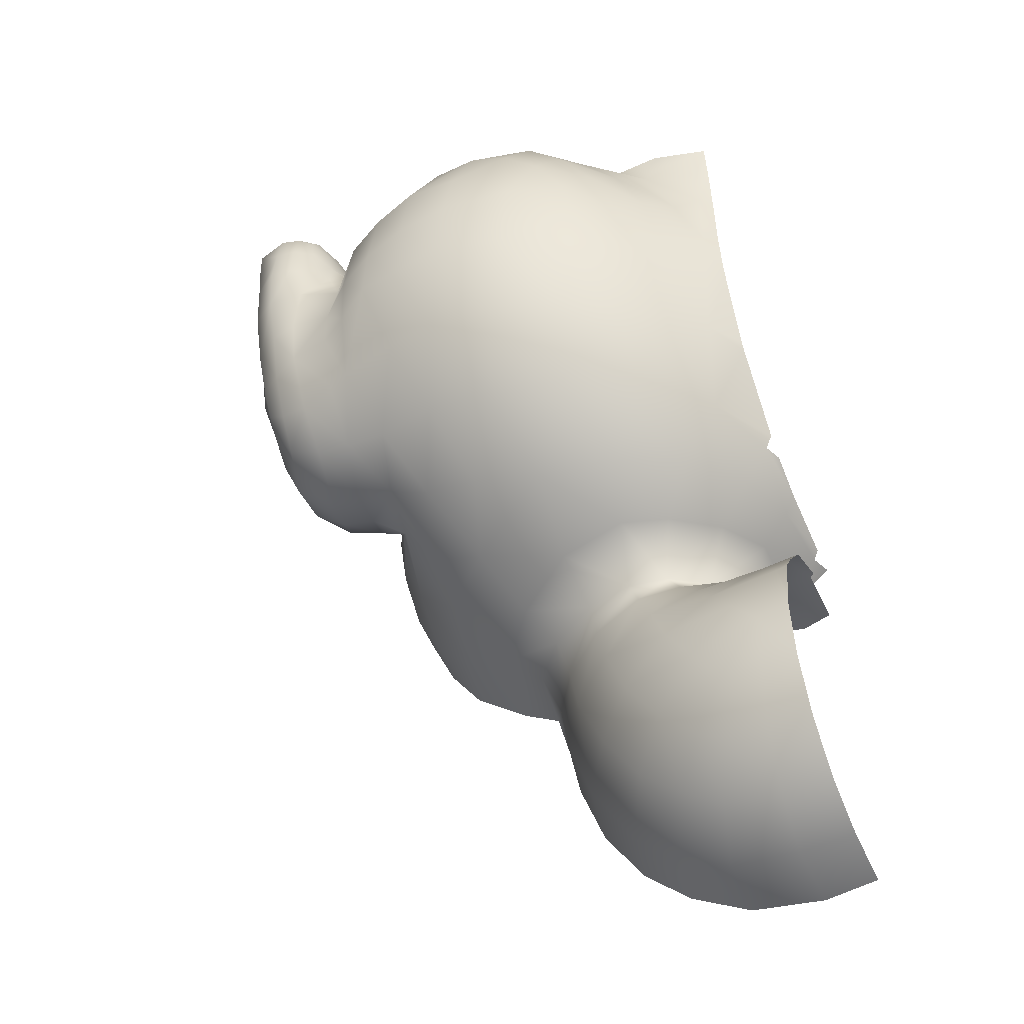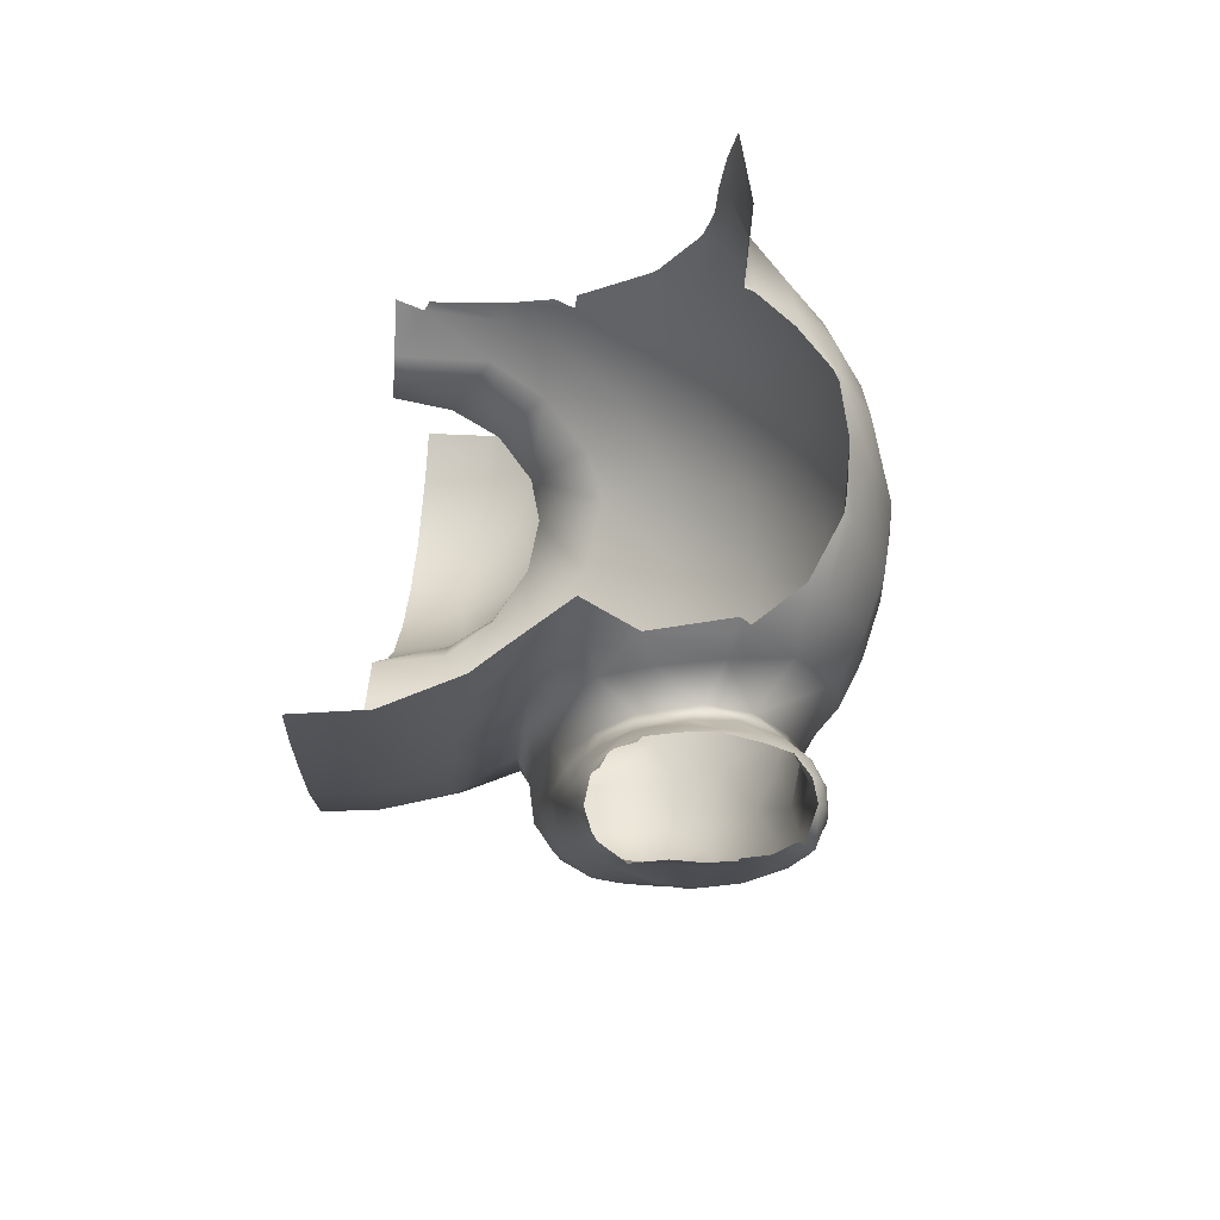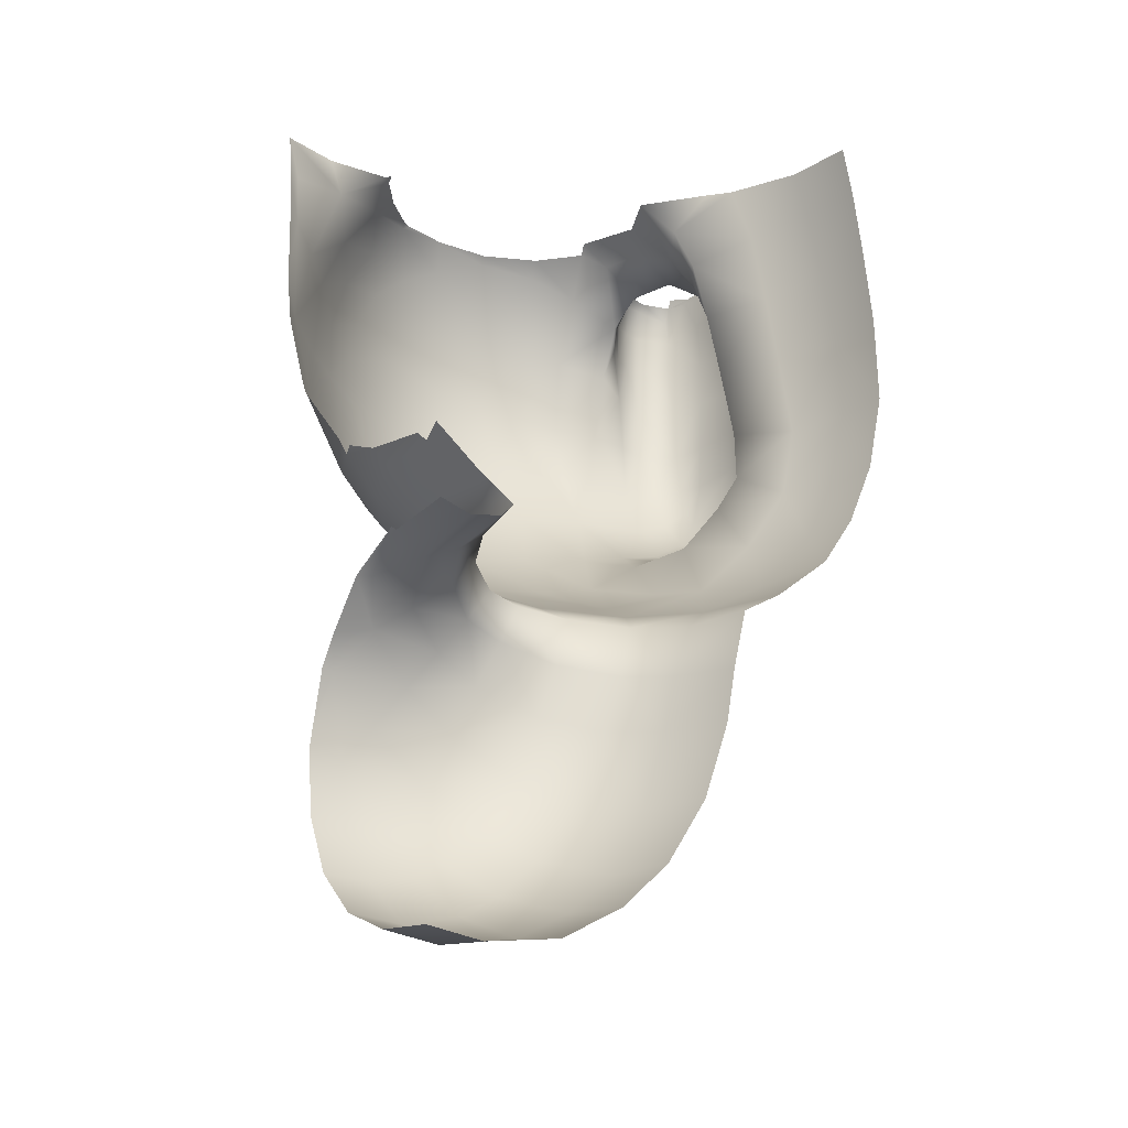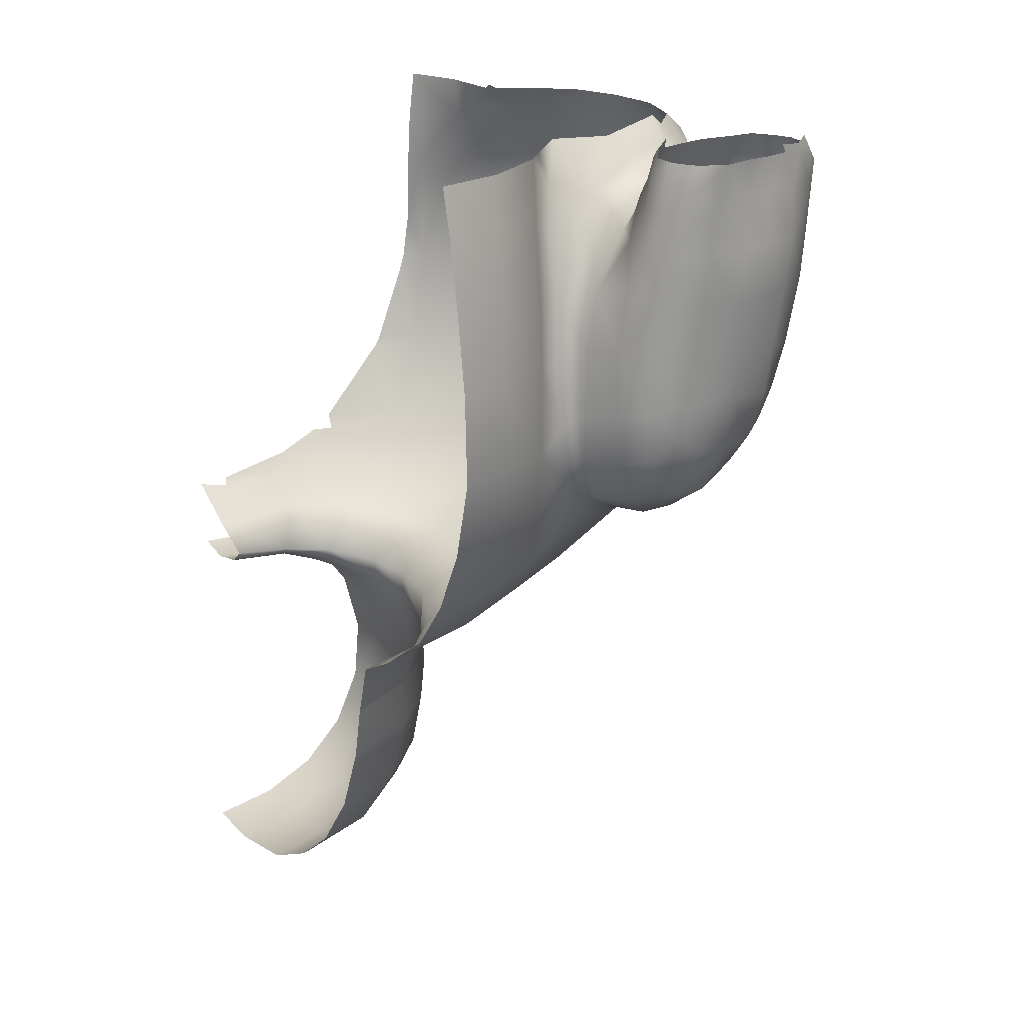
<metadata>
{"format":"obj","ext":"obj","renderer":"f3d","projection":"perspective","resolution":1024,"background":"white","views":[{"elev":-47.6,"azim":114.5,"up":"+Z"},{"elev":77.1,"azim":4.3,"up":"+Z"},{"elev":-20.8,"azim":-124.6,"up":"+Z"},{"elev":22.2,"azim":-37.5,"up":"+Z"}]}
</metadata>
<code>
o Object001.013
v 0.3875 -0.01525 -0.2609
v 0.3595 -0.03038 -0.3899
v 0.4087 -0.08592 -0.04788
v 0.456 -0.1198 -0.08883
v 0.4118 -0.04757 -0.1495
v 0.4462 -0.08211 -0.1673
v 0.4314 -0.06677 -0.2801
v 0.3911 -0.01148 -0.05638
v 0.3891 -0.01344 -0.124
v 0.5059 -0.239 -0.00615
v 0.4956 -0.1464 -0.1252
v 0.4064 -0.1616 0.005006
v 0.4602 -0.1708 -0.02352
v 0.5036 -0.189 -0.0608
v 0.4806 -0.118 -0.2018
v 0.423 -0.493 0.01112
v 0.4672 -0.1113 -0.2863
v 0.5438 -0.2635 -0.06475
v 0.5431 -0.3184 -0.03586
v 0.5256 -0.3849 -0.01103
v 0.5049 -0.4579 -0.02043
v 0.4814 -0.5154 -0.04946
v 0.5355 -0.2177 -0.1048
v 0.5244 -0.1793 -0.1676
v 0.5154 -0.1678 -0.226
v 0.409 -0.08296 -0.3961
v 0.4472 -0.1312 -0.4024
v 0.2672 -0.4809 -0.002299
v 0.3308 -0.5114 -0.001358
v 0.2359 -0.5137 -0.04956
v 0.2216 -0.5342 -0.101
v 0.1574 -0.587 -0.07208
v 0.07938 -0.6188 -0.06013
v -0.001213 -0.6432 -0.1466
v 0.07266 -0.6355 -0.1513
v 0.1519 -0.6037 -0.1624
v 0.2185 -0.5546 -0.1756
v 0.5064 -0.1701 -0.2954
v 0.491 -0.1952 -0.4028
v 0.4905 -0.702 0.01102
v 0.2998 -0.7167 -0.02971
v 0.2816 -0.6837 -0.01673
v 0.2721 -0.6851 -0.06258
v 0.2976 -0.7154 -0.07464
v 0.5085 -0.7039 -0.02098
v 0.5157 -0.6629 -0.01144
v 0.4342 -0.722 0.009564
v 0.4671 -0.7151 0.005578
v 0.3339 -0.7326 -0.000561
v 0.3013 -0.6471 0.0137
v 0.2848 -0.6544 -0.01623
v 0.5092 -0.638 -0.0123
v 0.4817 -0.6177 0.000488
v 0.4979 -0.6181 -0.02002
v 0.3344 -0.6204 0.01351
v 0.3095 -0.6263 -0.004038
v 0.5027 -0.6132 -0.05514
v 0.5181 -0.6382 -0.0545
v 0.522 -0.6659 -0.0551
v 0.5209 -0.6396 -0.1071
v 0.5087 -0.6156 -0.1082
v 0.5241 -0.6687 -0.1056
v 0.5012 -0.7038 -0.1041
v 0.4135 -0.5982 -0.007923
v 0.3775 -0.596 -0.01545
v 0.3478 -0.5977 -0.02616
v 0.3237 -0.604 -0.03691
v 0.4784 -0.5919 -0.07376
v 0.474 -0.5982 -0.03687
v 0.4828 -0.589 -0.1112
v 0.2893 -0.639 -0.02646
v 0.2996 -0.6146 -0.05235
v 0.2815 -0.6264 -0.07178
v 0.273 -0.6546 -0.05841
v 0.3314 -0.7224 -0.05865
v 0.3741 -0.7256 -0.04609
v 0.41 -0.7251 -0.04616
v 0.4552 -0.7224 -0.04172
v 0.4513 -0.5984 -0.01693
v -0.001213 -0.09869 -0.6328
v -0.001213 -0.08186 -0.6496
v 0.07227 -0.1053 -0.6434
v 0.08555 -0.07892 -0.6628
v 0.1445 -0.1104 -0.6812
v 0.1331 -0.1336 -0.6515
v 0.1776 -0.1828 -0.6624
v 0.1902 -0.1597 -0.7002
v 0.1915 -0.233 -0.6686
v 0.2047 -0.2159 -0.7135
v 0.1822 -0.2971 -0.6746
v 0.1878 -0.2851 -0.7339
v 0.1433 -0.3642 -0.6834
v 0.1396 -0.3461 -0.7501
v 0.0874 -0.4101 -0.6884
v 0.08555 -0.3838 -0.7566
v -0.001213 -0.4243 -0.6909
v 0.09204 -0.373 -0.8254
v 0.152 -0.3312 -0.8186
v 0.2027 -0.2683 -0.7982
v 0.2232 -0.193 -0.7681
v 0.2117 -0.1337 -0.7402
v 0.1742 -0.07553 -0.707
v 0.1047 -0.04813 -0.6719
v -0.001213 -0.04126 -0.657
v 0.08987 -0.002003 -0.6545
v -0.001213 -0.003817 -0.6455
v 0.1593 -0.01177 -0.6861
v 0.2061 -0.04238 -0.7314
v 0.2348 -0.106 -0.7822
v 0.2398 -0.1708 -0.829
v 0.2129 -0.2396 -0.8746
v 0.1632 -0.2925 -0.9086
v 0.0908 -0.3408 -0.9229
v -0.001213 -0.3048 -1.01
v 0.07629 -0.2863 -1.011
v 0.165 -0.2448 -0.9827
v 0.216 -0.1963 -0.9406
v 0.2503 -0.1354 -0.8892
v -0.001213 -0.2427 -1.065
v 0.07938 -0.2273 -1.06
v 0.1631 -0.1893 -1.032
v 0.2152 -0.146 -0.9886
v 0.2495 -0.0993 -0.9404
v 0.2548 -0.07294 -0.8311
v 0.2637 -0.04057 -0.8732
v 0.241 -0.01114 -0.7787
v 0.2545 -0.04347 -0.9494
v 0.0794 -0.1611 -1.096
v 0.09072 -0.06856 -1.111
v 0.1587 -0.1383 -1.062
v 0.2134 -0.1095 -1.011
v 0.158 -0.06292 -1.078
v 0.218 -0.05465 -1.021
v 0.5608 -0.252 -0.1866
v 0.574 -0.3338 -0.1248
v 0.5694 -0.4082 -0.1126
v 0.5546 -0.2632 -0.2909
v 0.5728 -0.3592 -0.2853
v 0.5641 -0.4323 -0.2905
v 0.5277 -0.2891 -0.4045
v 0.5342 -0.3787 -0.3996
v 0.4419 -0.2243 -0.5052
v 0.3913 -0.1305 -0.4967
v 0.461 -0.3282 -0.5012
v 0.3083 -0.04861 -0.497
v 0.2202 -0.006518 -0.5151
v 0.1189 -0.05314 -0.5994
v 0.1881 -0.09151 -0.6093
v 0.2443 -0.1506 -0.6207
v 0.2693 -0.2116 -0.6259
v 0.2541 -0.3039 -0.6376
v 0.1905 -0.3905 -0.6513
v 0.1121 -0.4508 -0.6557
v -0.001213 -0.4768 -0.6611
v 0.1313 -0.013 -0.5602
v 0.03399 -0.004821 -0.5655
v 0.2121 -0.04419 -0.5629
v 0.2915 -0.1008 -0.5657
v 0.3397 -0.1837 -0.5815
v 0.3625 -0.2936 -0.5839
v 0.2761 -0.4221 -0.6086
v 0.1886 -0.5098 -0.5923
v -0.001213 -0.553 -0.6019
v 0.3733 -0.3855 -0.5648
v 0.4567 -0.4183 -0.485
v 0.2688 -0.4947 -0.5753
v 0.5543 -0.4677 -0.1244
v 0.5286 -0.5216 -0.1325
v 0.3557 -0.5271 -0.5043
v 0.2698 -0.5463 -0.4996
v 0.1668 -0.5714 -0.5253
v 0.09095 -0.5274 -0.6117
v 0.06996 -0.5893 -0.5404
v -0.001213 -0.5986 -0.5376
v -0.001213 -0.6361 -0.4546
v 0.06811 -0.6259 -0.4663
v 0.1414 -0.6129 -0.4478
v 0.2051 -0.587 -0.4104
v -0.001213 -0.6586 -0.3545
v 0.06255 -0.6512 -0.3569
v 0.1359 -0.6281 -0.3578
v -0.001213 -0.6556 -0.2448
v 0.06479 -0.6478 -0.248
v 0.2043 -0.5842 -0.3484
v 0.2096 -0.5673 -0.2579
v 0.2895 -0.5472 -0.05669
v 0.2606 -0.5648 -0.1053
v 0.2473 -0.5969 -0.1713
v 0.2276 -0.6032 -0.2446
v 0.2205 -0.6096 -0.3311
v 0.222 -0.6109 -0.391
v 0.3568 -0.5827 -0.4845
v 0.436 -0.5017 -0.4753
v 0.4271 -0.5625 -0.4611
v 0.5191 -0.4527 -0.3965
v 0.5515 -0.4861 -0.2827
v 0.3659 -0.463 -0.546
v 0.3316 -0.5784 -0.06891
v 0.3968 -0.5639 -0.06737
v 0.4138 -0.5279 -0.02035
v 0.3462 -0.5384 -0.02626
v 0.4468 -0.5647 -0.09516
v 0.2895 -0.5954 -0.1007
v 0.2921 -0.5904 -0.4749
v 0.2995 -0.6346 -0.4694
v 0.2341 -0.6552 -0.3857
v 0.2359 -0.6523 -0.2348
v 0.2498 -0.6519 -0.1581
v 0.2674 -0.6323 -0.1053
v 0.4298 -0.5802 -0.05563
v 0.3815 -0.5845 -0.04822
v 0.4848 -0.5707 -0.1597
v 0.5811 -0.3448 -0.2016
v 0.5756 -0.4155 -0.206
v 0.5611 -0.4768 -0.2184
v 0.5064 -0.5707 -0.2459
v 0.541 -0.5258 -0.2322
v 0.4968 -0.5349 -0.3911
v 0.5299 -0.5295 -0.3028
v 0.5117 -0.5667 -0.3125
v 0.4891 -0.5654 -0.3902
v 0.357 -0.6234 -0.4774
v 0.4243 -0.6127 -0.4489
v 0.503 -0.6227 -0.3144
v 0.512 -0.6246 -0.2452
v 0.2978 -0.6852 -0.4262
v 0.359 -0.6811 -0.4366
v 0.4222 -0.6619 -0.4203
v 0.4888 -0.659 -0.3215
v 0.47 -0.6164 -0.395
v 0.4581 -0.6588 -0.3811
v 0.2307 -0.6586 -0.3226
v 0.2605 -0.6889 -0.376
v 0.145 -0.6163 -0.2539
v 0.5092 -0.6583 -0.2548
v 0.3651 -0.7066 -0.3778
v 0.512 -0.6199 -0.1692
v -0.001213 0.003825 -0.5575
v 0.2603 -0.6648 -0.1077
v 0.2748 -0.7004 -0.1123
v 0.2656 -0.6948 -0.1629
v 0.2585 -0.69 -0.2392
v 0.2539 -0.6883 -0.3142
v 0.3188 -0.7229 -0.111
v 0.3092 -0.7189 -0.1681
v 0.3044 -0.7143 -0.2392
v 0.2973 -0.7118 -0.3048
v 0.296 -0.7094 -0.3456
v 0.3275 -0.7096 -0.3718
v 0.3666 -0.7366 -0.1074
v 0.3566 -0.73 -0.1768
v 0.353 -0.7228 -0.2384
v 0.3453 -0.7176 -0.3024
v 0.3312 -0.5932 -0.0615
v 0.5023 -0.707 -0.05626
v 0.3008 -0.6012 -0.08126
v 0.2285 -0.5725 -0.4499
v 0.2412 -0.6026 -0.4456
v 0.256 -0.6494 -0.4382
v 0.4288 -0.689 -0.3788
v 0.5208 -0.6653 -0.1773
v 0.494 -0.7047 -0.1677
v 0.4815 -0.6974 -0.2554
v 0.4658 -0.6917 -0.3165
v 0.4477 -0.6887 -0.3568
v 0.4522 -0.7283 -0.1078
v 0.4072 -0.737 -0.105
v 0.3967 -0.7324 -0.1754
v 0.4472 -0.7235 -0.1716
v 0.441 -0.7151 -0.2509
v 0.3856 -0.7231 -0.2433
v 0.3762 -0.7171 -0.3065
v 0.4367 -0.708 -0.3142
v -0.001213 -0.6305 -0.06497
v -0.001213 -0.4061 -0.7649
v -0.001213 -0.3931 -0.8342
v -0.001213 -0.3587 -0.9286
v -0.001213 -0.1631 -1.108
v -0.001213 -0.06677 -1.122
v -0.001213 -0.05361 -0.6032
v 0.09167 0.003106 -0.6515
v 0.08528 0.003106 -1.103
v 0.2165 0.003107 -0.7409
v 0.3822 0.003106 -0.0636
v 0.2228 0.003106 -0.4965
v 0.2185 0.003107 -1.019
v -0.001213 0.003107 -1.112
v 0.04043 0.003107 -0.556
v 0.3659 0.003106 -0.2719
v 0.2551 0.003106 -0.9455
v 0.2556 0.003107 -0.833
v 0.3177 0.003106 -0.3933
v 0.168 0.003107 -0.6857
v 0.2406 0.003106 -0.775
v 0.1954 0.003106 -0.5149
v 0.16 0.003107 -1.073
v 0.1392 0.003106 -0.5388
v 0.3757 0.003106 -0.2118
v 0.2631 0.003107 -0.8625
v 0.3771 0.003106 -0.1448
v 0.3102 0.003106 -0.4044
v 0.3596 0.003106 -0.2909
v 0.4971 -0.7027 -0.000767
v 0.4859 -0.4514 -0.000767
v 0.4171 -0.6034 -0.000767
v 0.4173 -0.1634 -0.000767
v 0.5007 -0.6393 -0.000767
v 0.4195 -0.5062 -0.000768
v 0.5047 -0.249 -0.000768
v -0.001213 -0.6167 -0.000768
v 0.5181 -0.3072 -0.000768
v 0.4344 -0.4974 -0.000768
v 0.3748 -0.6055 -0.000768
v 0.308 -0.6301 -0.000767
v 0.3718 -0.7261 -0.000767
v 0.4597 -0.1959 -0.000768
v 0.1707 -0.5641 -0.000767
v 0.5074 -0.6631 -0.000767
v 0.4111 -0.602 -0.000768
v 0.5166 -0.3815 -0.000767
v 0.4066 -0.1533 -0.000768
v 0.3904 0.003106 -0.000767
v 0.3392 -0.6123 -0.000767
v 0.4104 -0.07045 -0.000767
v 0.1957 -0.5419 -0.000767
v 0.4059 -0.7266 -0.000768
v 0.08436 -0.6056 -0.000768
v 0.4533 -0.6099 -0.000768
v 0.3916 0.000995 -0.000767
v 0.3141 -0.6252 -0.000767
v 0.2889 -0.6815 -0.000768
v 0.4384 -0.722 -0.000767
v 0.2933 -0.6506 -0.000768
v 0.4979 -0.2366 -0.000767
v 0.4707 -0.7143 -0.000767
v 0.3033 -0.7133 -0.000768
v 0.4929 -0.7047 -0.000768
v 0.298 -0.7047 -0.000768
v 0.5183 -0.3578 -0.000767
f 3 321 306 13 4
f 5 3 4 6
f 1 5 6 7
f 9 300 284 8
f 3 5 9
f 9 5 1
f 13 316 334 10 14
f 4 13 14 11
f 11 15 6 4
f 7 6 15 17
f 10 309 311 19 18
f 14 10 18 23
f 11 14 23 24
f 24 25 15 11
f 7 26 2 1
f 26 7 17 27
f 30 325 317 32 31
f 274 34 35 33
f 36 37 31 32
f 32 33 35 36
f 25 38 17 15
f 27 17 38 39
f 42 41 336 338 331
f 41 42 43 44
f 51 42 331 333
f 52 307 318 46
f 52 54 53 307
f 58 57 54 52
f 46 59 58 52
f 59 46 45 255
f 61 57 58 60
f 60 58 59 62
f 59 255 63 62
f 65 313 319 64
f 65 66 323 313
f 56 330 323 66 67
f 57 68 69 54
f 68 57 61 70
f 56 71 51 333 314
f 67 72 71 56
f 74 43 42 51
f 71 72 73 74
f 51 71 74
f 41 44 75 49
f 76 315 49 75
f 78 255 335 332
f 79 64 305 328
f 79 328 53 69
f 54 69 53
f 2 292 302 289 1
f 82 83 81 80
f 85 84 83 82
f 87 84 85 86
f 89 87 86 88
f 91 89 88 90
f 90 92 93 91
f 92 94 95 93
f 96 275 95 94
f 100 101 87 89
f 89 91 99 100
f 98 99 91 93
f 93 95 97 98
f 97 95 275 276
f 87 101 102 84
f 84 102 103 83
f 104 81 83 103
f 104 103 105 106
f 107 103 102 108
f 103 107 105
f 108 102 101 109
f 100 110 109 101
f 110 100 99 111
f 112 111 99 98
f 98 97 113 112
f 276 277 113 97
f 114 115 113 277
f 115 116 112 113
f 117 111 112 116
f 111 117 118 110
f 123 118 117 122
f 121 122 117 116
f 120 121 116 115
f 115 114 119 120
f 110 118 124 109
f 125 124 118 123
f 126 108 109 124
f 125 126 124
f 108 126 283 293 107
f 126 125 299 291
f 120 119 278 128
f 128 278 279 129
f 279 287 282 129
f 128 130 121 120
f 130 131 122 121
f 130 128 129 132
f 132 133 131 130
f 132 129 282 296
f 133 132 296 286
f 133 127 123 131
f 127 125 123
f 125 127 290 299
f 136 135 19 20
f 18 19 135
f 134 23 18
f 134 25 24
f 140 137 138 141
f 39 38 137 140
f 142 143 27 39
f 27 143 26
f 140 144 142 39
f 2 145 301 292
f 145 2 26 143
f 82 80 280 147
f 147 148 85 82
f 86 85 148 149
f 150 88 86 149
f 88 150 151 90
f 90 151 152 92
f 92 152 153 94
f 94 153 154 96
f 147 280 156 155
f 157 148 147 155
f 146 157 155 297 295
f 148 157 158 149
f 157 146 145 158
f 159 150 149 158
f 158 145 143 159
f 160 151 150 159
f 151 160 161 152
f 152 161 162 153
f 159 143 142 160
f 144 164 160 142
f 144 140 141 165
f 160 164 161
f 166 162 161
f 21 167 136 20
f 167 21 22 168
f 134 18 135
f 137 25 134
f 170 171 162 166
f 172 163 154 153
f 153 162 172
f 163 172 173 174
f 171 173 172 162
f 174 173 176 175
f 173 171 177 176
f 257 178 177 171
f 175 176 180 179
f 177 181 180 176
f 183 182 179 180
f 182 183 35 34
f 181 177 178 184
f 186 29 28 30
f 187 186 30 31
f 37 188 187 31
f 189 188 37 185
f 185 184 190 189
f 184 178 191 190
f 169 193 194 192
f 139 195 141 138
f 161 164 197 166
f 164 144 165 197
f 204 170 169 192
f 193 169 197 165
f 201 198 199 200
f 202 22 200 199
f 200 22 312 308
f 29 201 200 308
f 186 198 201 29
f 203 198 186 187
f 188 203 187
f 178 257 258 191
f 191 258 259 206
f 207 208 188 189
f 188 208 209 203
f 69 210 79
f 210 64 79
f 211 65 64
f 202 212 168 22
f 213 138 137 134
f 134 135 213
f 213 135 136 214
f 214 139 138 213
f 212 216 217 168
f 215 167 168 217
f 167 215 214 136
f 139 214 215 196
f 195 193 165 141
f 193 195 218 194
f 195 139 196 218
f 217 219 196 215
f 219 217 216 220
f 218 219 220 221
f 218 221 194
f 224 220 216 225
f 205 222 227 226
f 222 223 228 227
f 204 192 222 205
f 223 222 192 194
f 194 221 230 223
f 224 230 221 220
f 228 223 230 231
f 230 224 229 231
f 232 207 189 190
f 190 191 206 232
f 259 226 233 206
f 183 180 181 234
f 35 183 234 36
f 224 225 235 229
f 216 212 237 225
f 134 24 23
f 137 38 25
f 131 123 122
f 219 218 196
f 156 280 238
f 74 73 209 239
f 43 74 239
f 209 208 239
f 43 239 240 44
f 241 240 239 208
f 207 242 241 208
f 243 242 207 232
f 232 206 233 243
f 44 240 244 75
f 245 244 240 241
f 241 242 246 245
f 247 246 242 243
f 243 233 248 247
f 233 226 249 248
f 227 236 249 226
f 253 247 248 249
f 246 247 253 252
f 246 252 251 245
f 244 245 251 250
f 49 336 41
f 75 244 250 76
f 199 210 202
f 68 202 210
f 237 212 70 61
f 198 254 211 199
f 254 66 211
f 254 256 72 67
f 256 73 72
f 198 203 256 254
f 73 256 203 209
f 67 66 254
f 66 65 211
f 211 64 210
f 211 210 199
f 70 202 68
f 68 210 69
f 70 212 202
f 170 257 171
f 204 258 257 170
f 205 259 258 204
f 205 226 259
f 36 234 185 37
f 184 185 234 181
f 228 260 236 227
f 261 235 225 237
f 60 62 261 237
f 262 261 62 63
f 263 235 261 262
f 263 264 229 235
f 48 335 337 303 40
f 265 231 229 264
f 266 269 262 63
f 231 265 260 228
f 268 267 250 251
f 269 266 267 268
f 266 63 255 78
f 77 267 266 78
f 76 250 267 77
f 271 252 253 272
f 270 271 272 273
f 264 263 270 273
f 269 270 263 262
f 268 271 270 269
f 251 252 271 268
f 236 272 253 249
f 260 273 272 236
f 265 264 273
f 260 265 273
f 237 61 60
f 169 170 166 197
f 8 3 9
f 286 290 127 133
f 293 281 105 107
f 288 297 155 156
f 284 322 329 8
f 285 301 145 146
f 291 294 126
f 294 283 126
f 298 300 9 1
f 289 298 1
f 320 304 21 20
f 314 333 50
f 326 315 76 77
f 303 337 335 255 45
f 306 321 12
f 308 16 29
f 304 312 22 21
f 332 326 77 78
f 319 305 64
f 314 330 56
f 311 339 320 20 19
f 327 310 274 33
f 28 325 30
f 306 316 13
f 323 330 55
f 324 321 3
f 329 324 3 8
f 332 335 48 47
f 308 312 16
f 318 303 45 46
f 317 327 33 32
f 334 309 10

</code>
